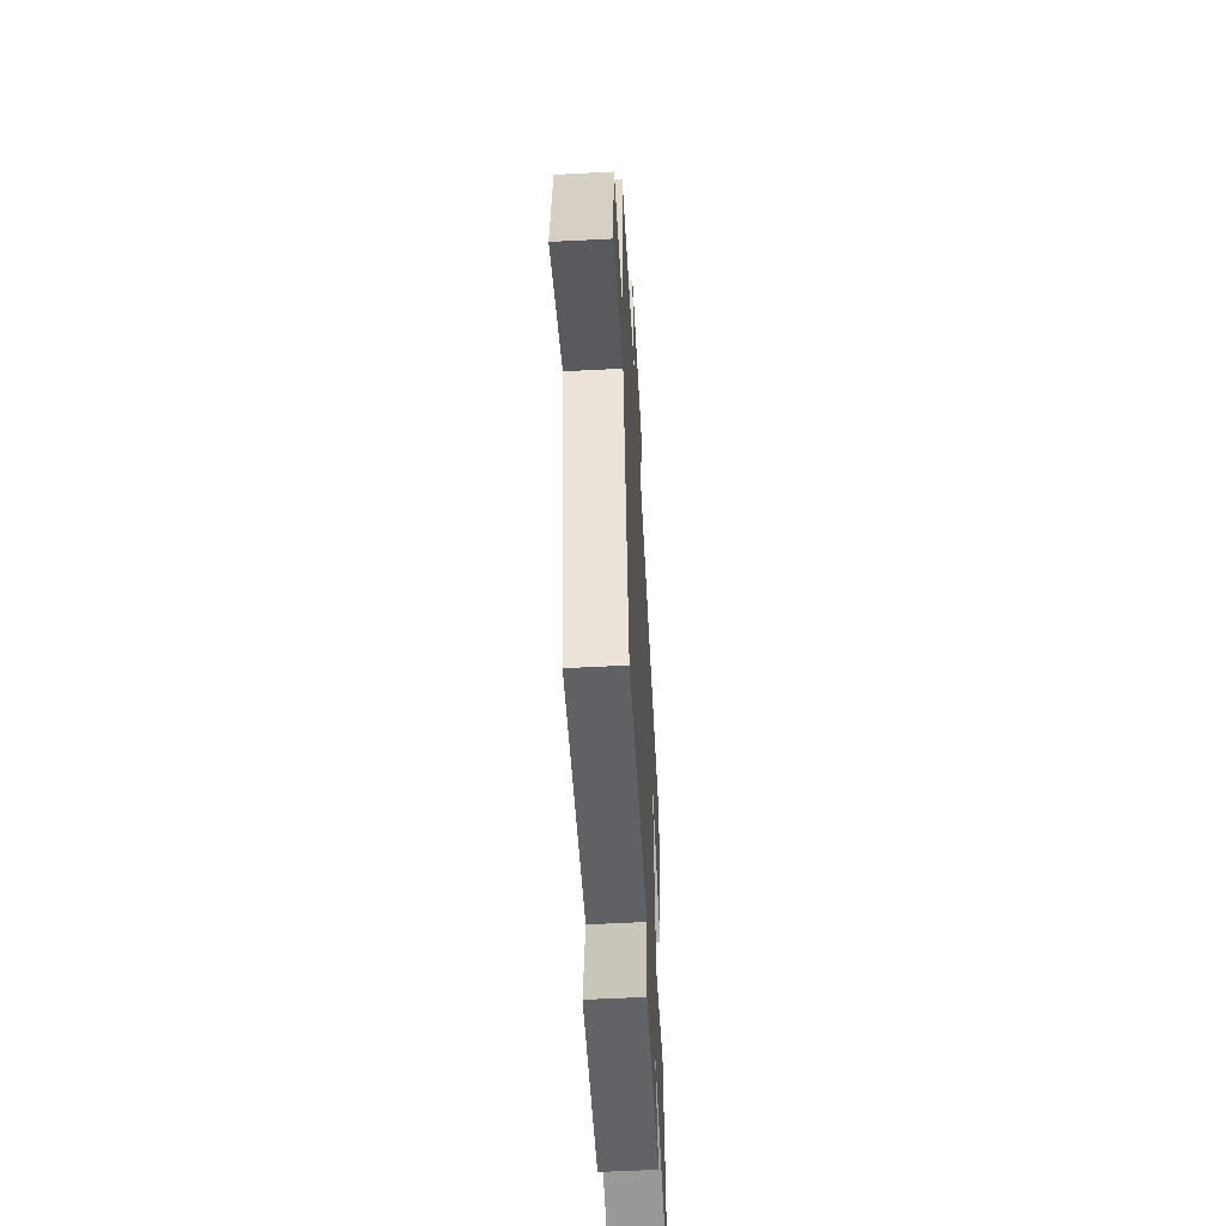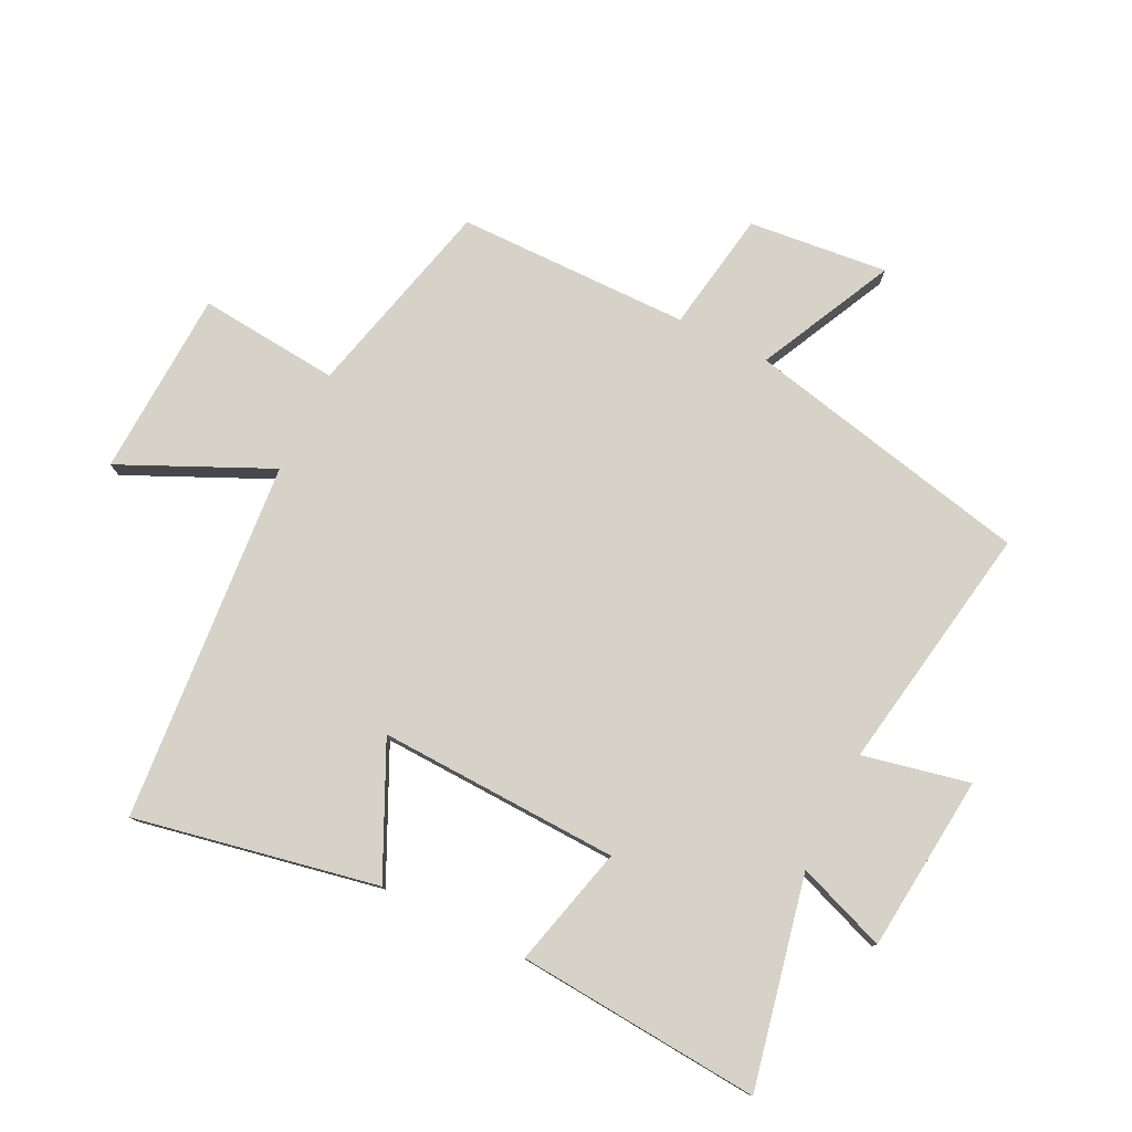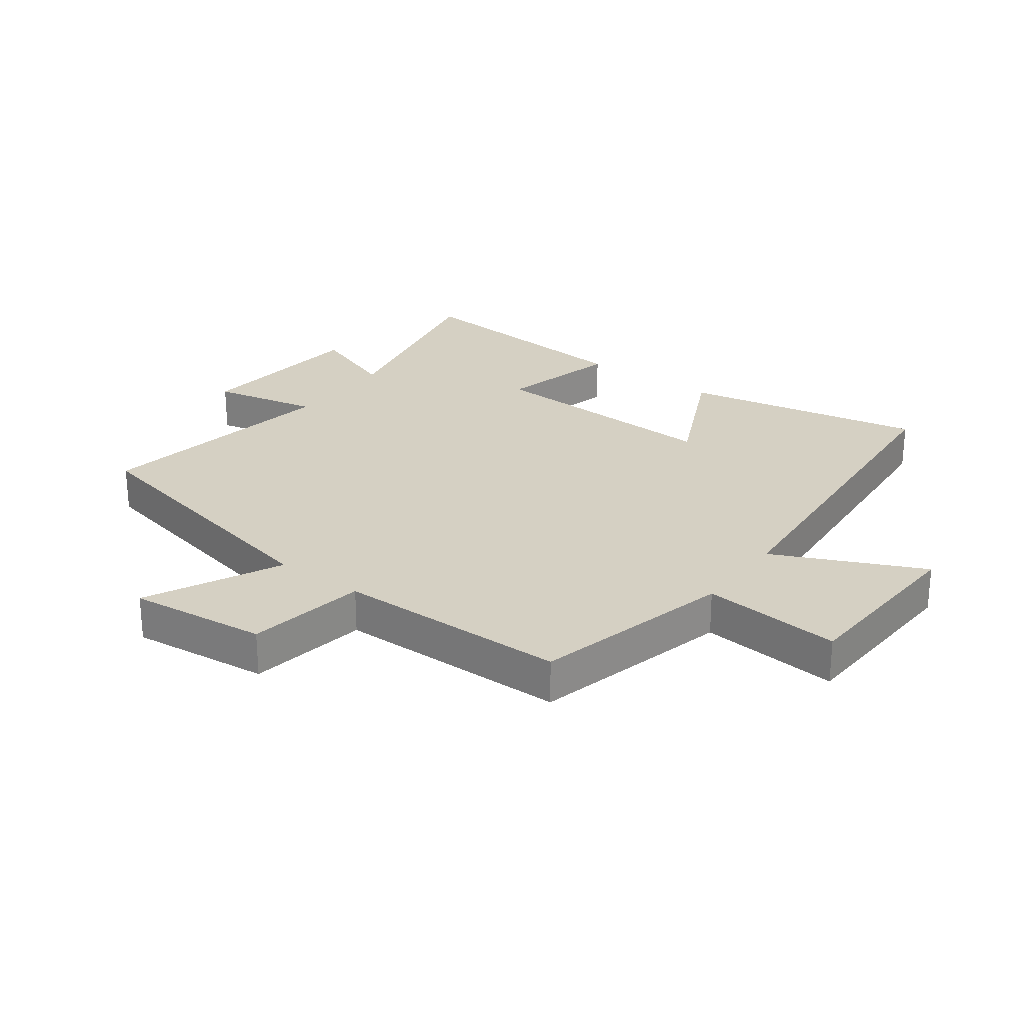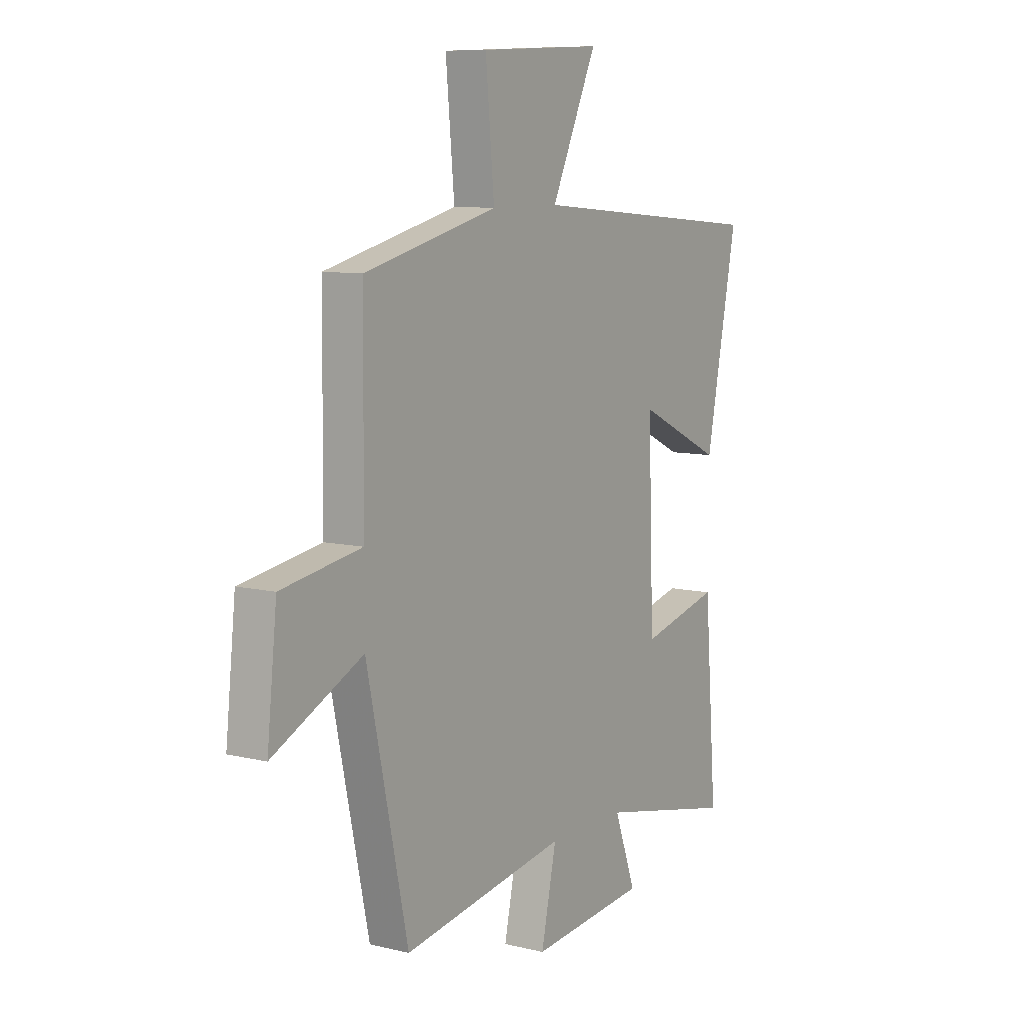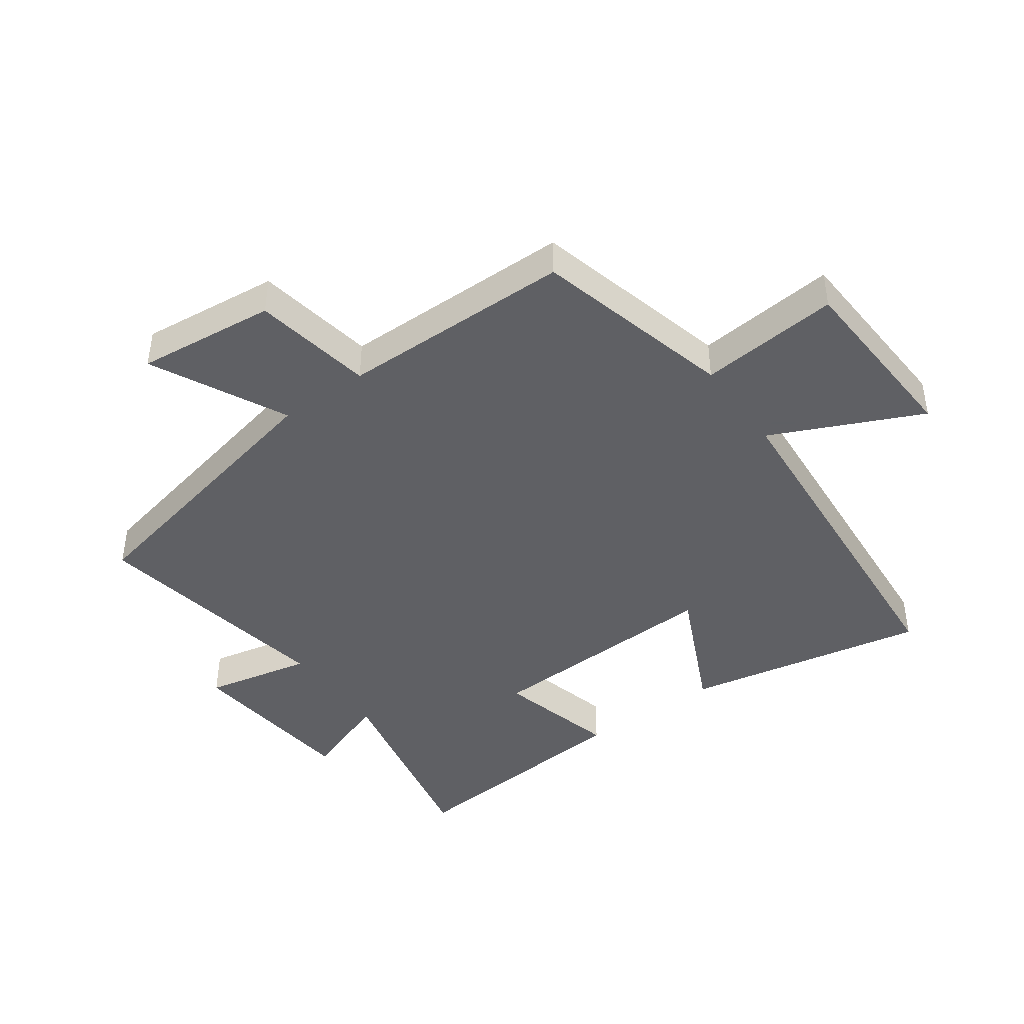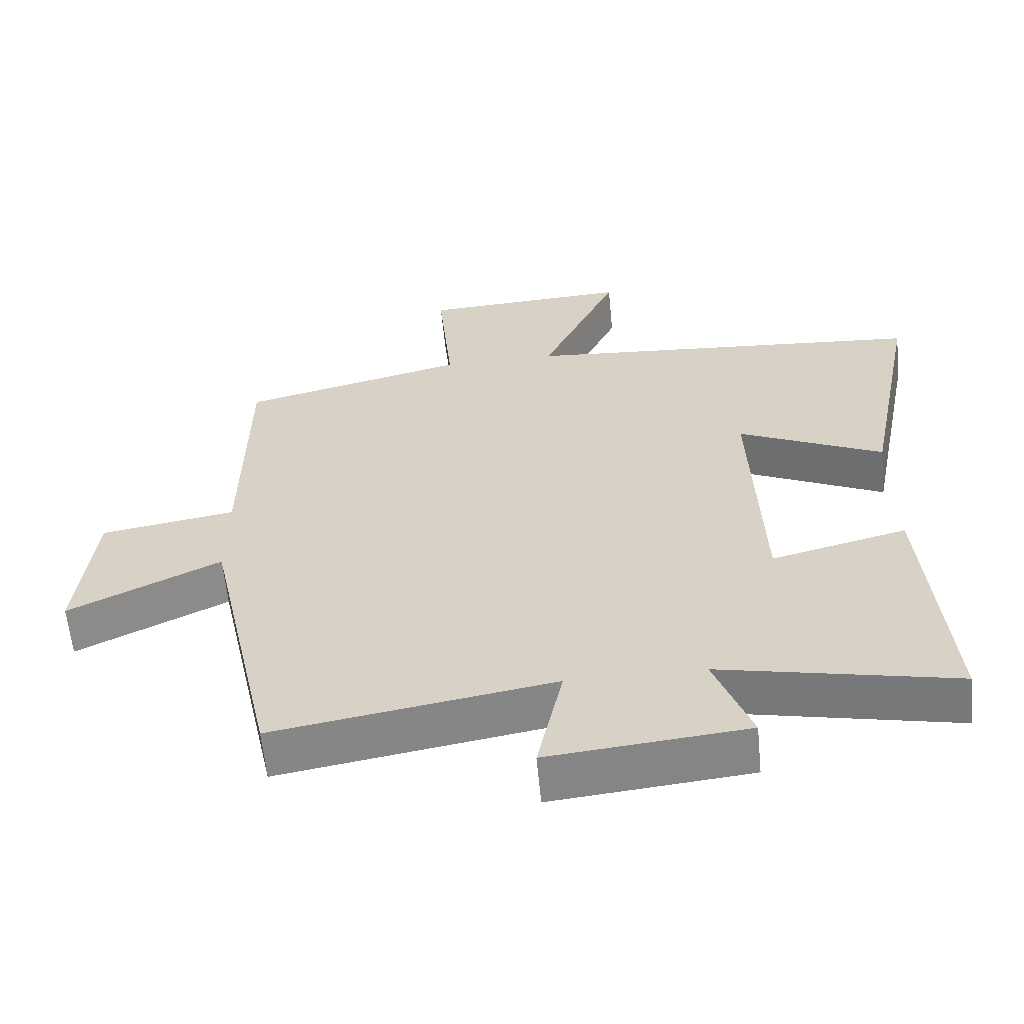
<metadata>
{"format":"obj","ext":"obj","renderer":"f3d","projection":"perspective","resolution":1024,"background":"white","views":[{"elev":-56.6,"azim":-86.9,"up":"+Z"},{"elev":78.5,"azim":116.3,"up":"+Y"},{"elev":26.3,"azim":-53.5,"up":"+Y"},{"elev":8.9,"azim":-57.1,"up":"+Z"},{"elev":-43.2,"azim":-54.1,"up":"+Y"},{"elev":-60.7,"azim":5.5,"up":"+Z"}]}
</metadata>
<code>
v 0.531 0.07 -0.572
v 0.195 0.07 -0.5
v 0.248 0.07 -0.644
v -0.036 0.07 -0.672
v 0.001 0.07 -0.5
v -0.4 0.07 -0.567
v -0.5 0.07 -0.105
v -0.718 0.07 -0.211
v -0.694 0.07 0.013
v -0.5 0.07 0.045
v -0.496 0.07 0.42
v -0.173 0.07 0.5
v -0.194 0.07 0.726
v 0.106 0.07 0.74
v -0.005 0.07 0.5
v 0.577 0.07 0.452
v 0.5 0.07 0.061
v 0.292 0.07 0.16
v 0.306 0.07 -0.228
v 0.5 0.07 -0.179
v 0.531 0 -0.572
v 0.195 0 -0.5
v 0.248 0 -0.644
v -0.036 0 -0.672
v 0.001 0 -0.5
v -0.4 0 -0.567
v -0.5 0 -0.105
v -0.718 0 -0.211
v -0.694 0 0.013
v -0.5 0 0.045
v -0.496 0 0.42
v -0.173 0 0.5
v -0.194 0 0.726
v 0.106 0 0.74
v -0.005 0 0.5
v 0.577 0 0.452
v 0.5 0 0.061
v 0.292 0 0.16
v 0.306 0 -0.228
v 0.5 0 -0.179
f 19 20 1 2
f 18 19 2
f 15 16 17 18
f 15 18 2
f 12 13 14 15
f 12 15 2
f 11 12 2
f 10 11 2
f 7 8 9 10
f 5 6 7 10
f 5 10 2 3
f 3 4 5
f 22 21 40 39
f 22 39 38
f 38 37 36 35
f 22 38 35
f 35 34 33 32
f 22 35 32
f 22 32 31
f 22 31 30
f 30 29 28 27
f 30 27 26 25
f 23 22 30 25
f 25 24 23
f 1 21 22 2
f 2 22 23 3
f 3 23 24 4
f 4 24 25 5
f 5 25 26 6
f 6 26 27 7
f 7 27 28 8
f 8 28 29 9
f 9 29 30 10
f 10 30 31 11
f 11 31 32 12
f 12 32 33 13
f 13 33 34 14
f 14 34 35 15
f 15 35 36 16
f 16 36 37 17
f 17 37 38 18
f 18 38 39 19
f 19 39 40 20
f 20 40 21 1

</code>
